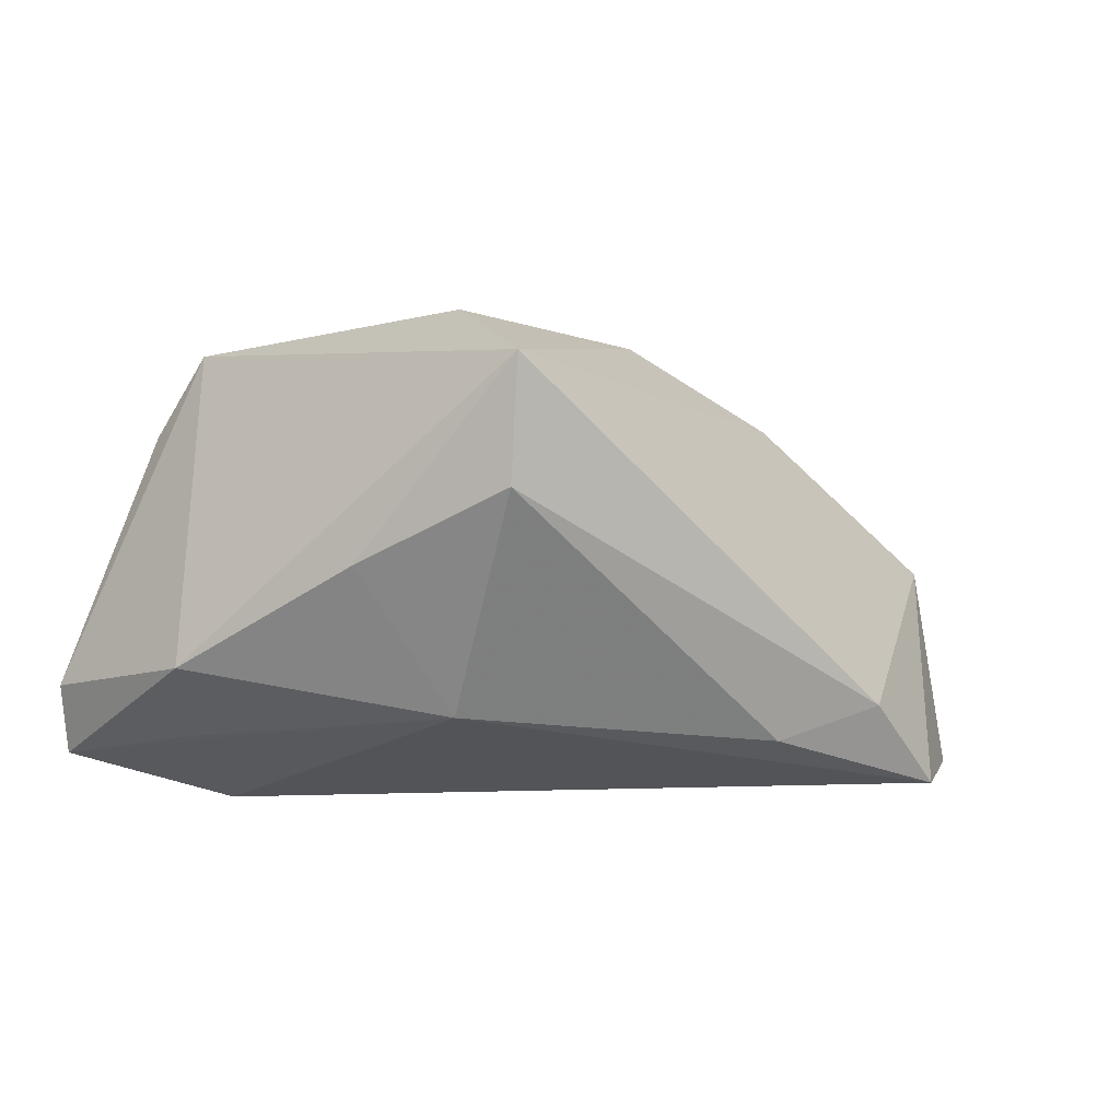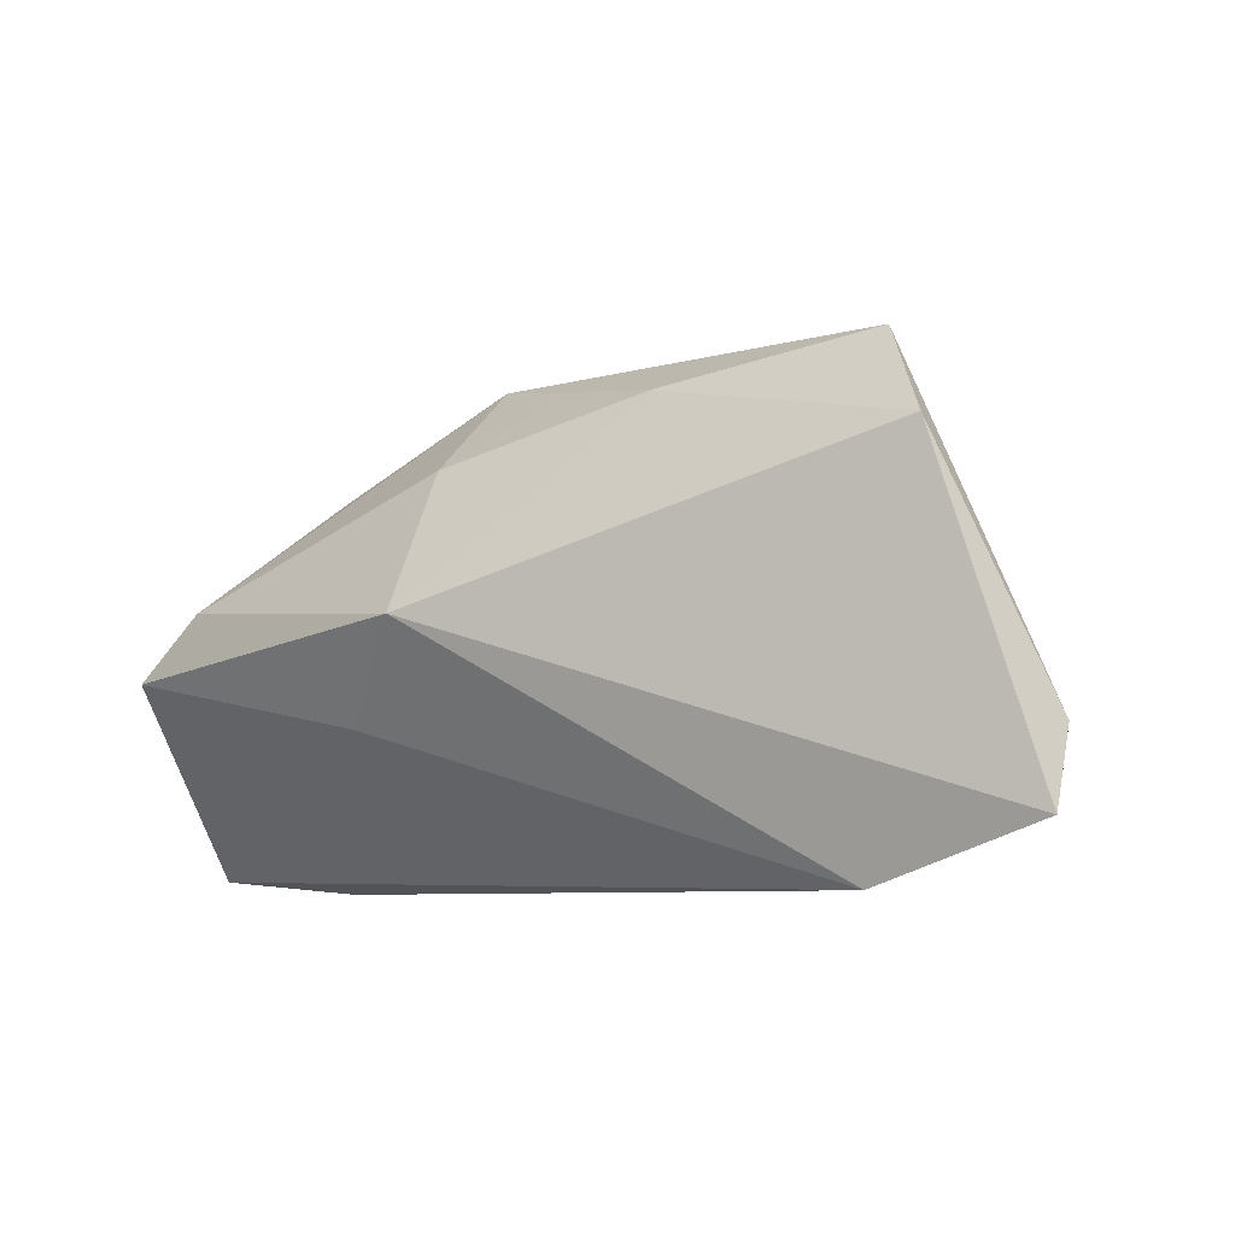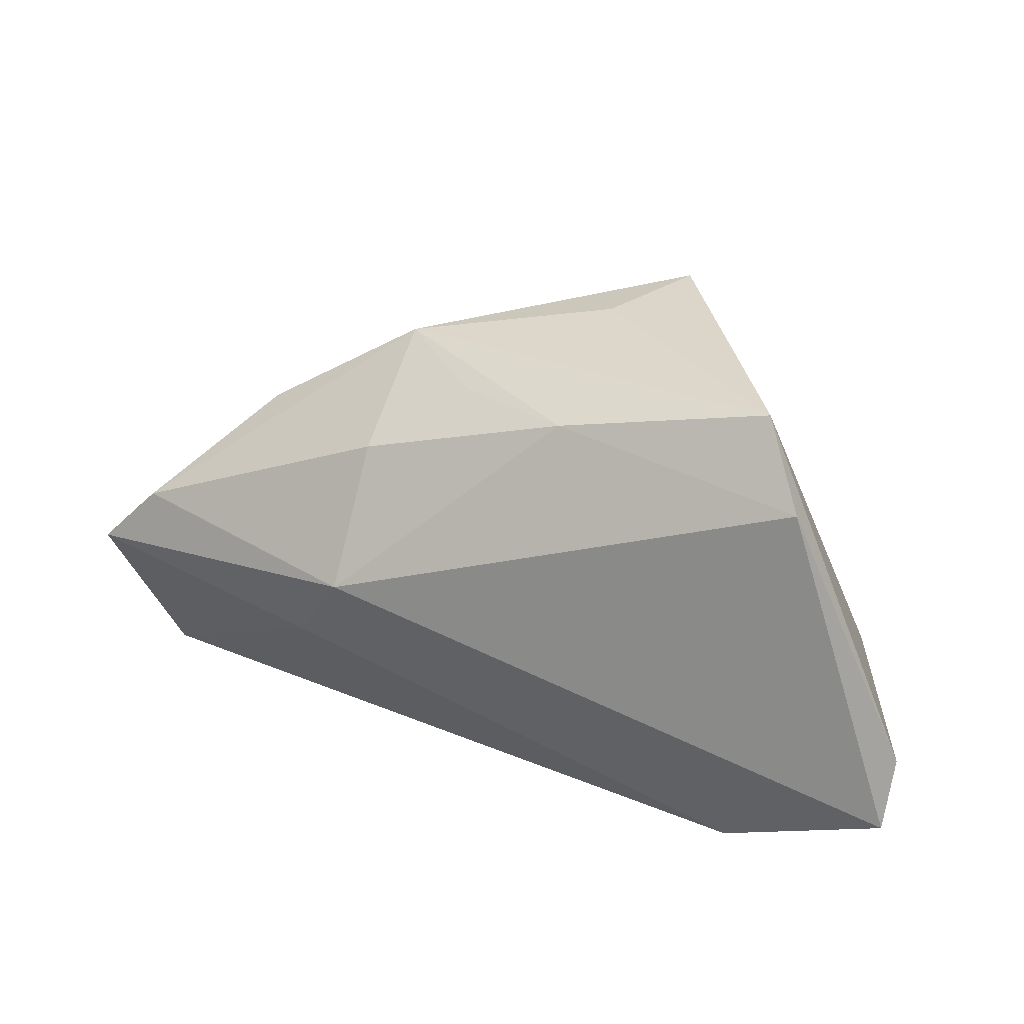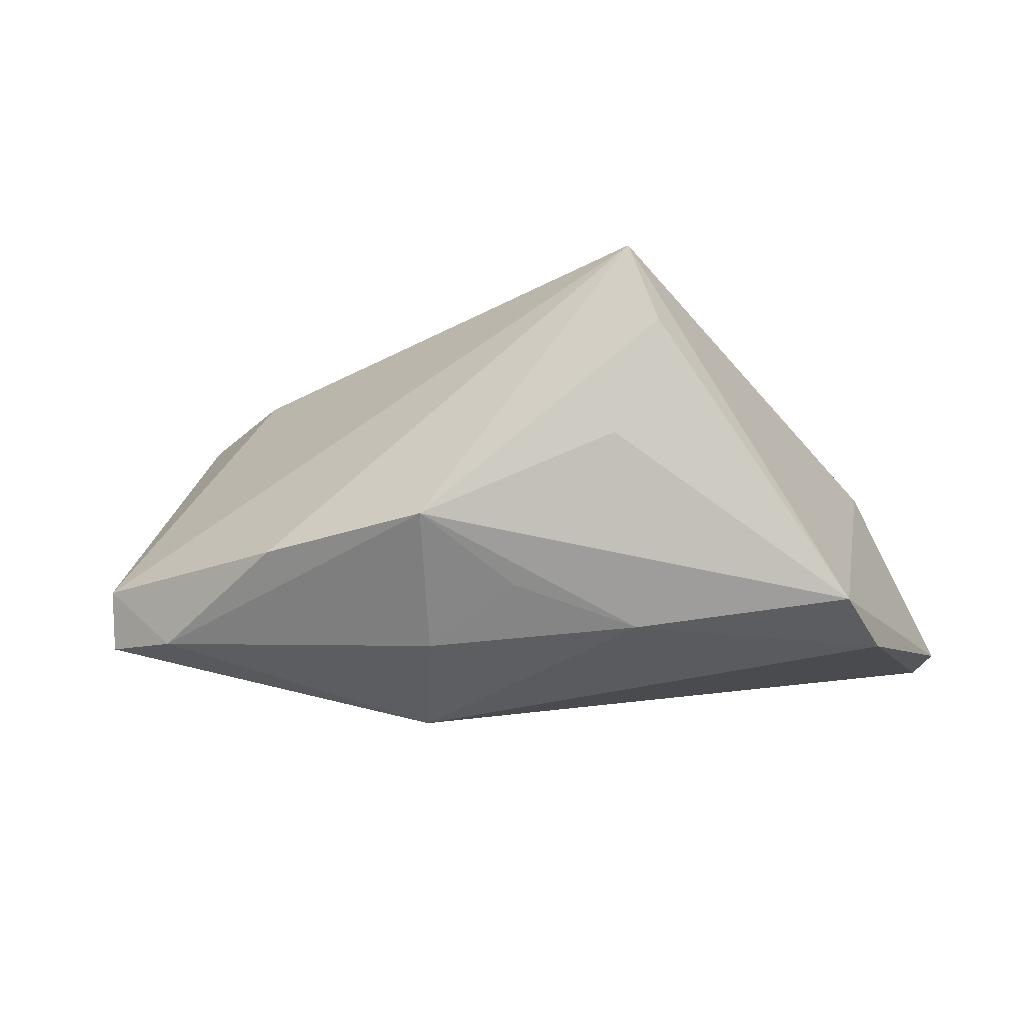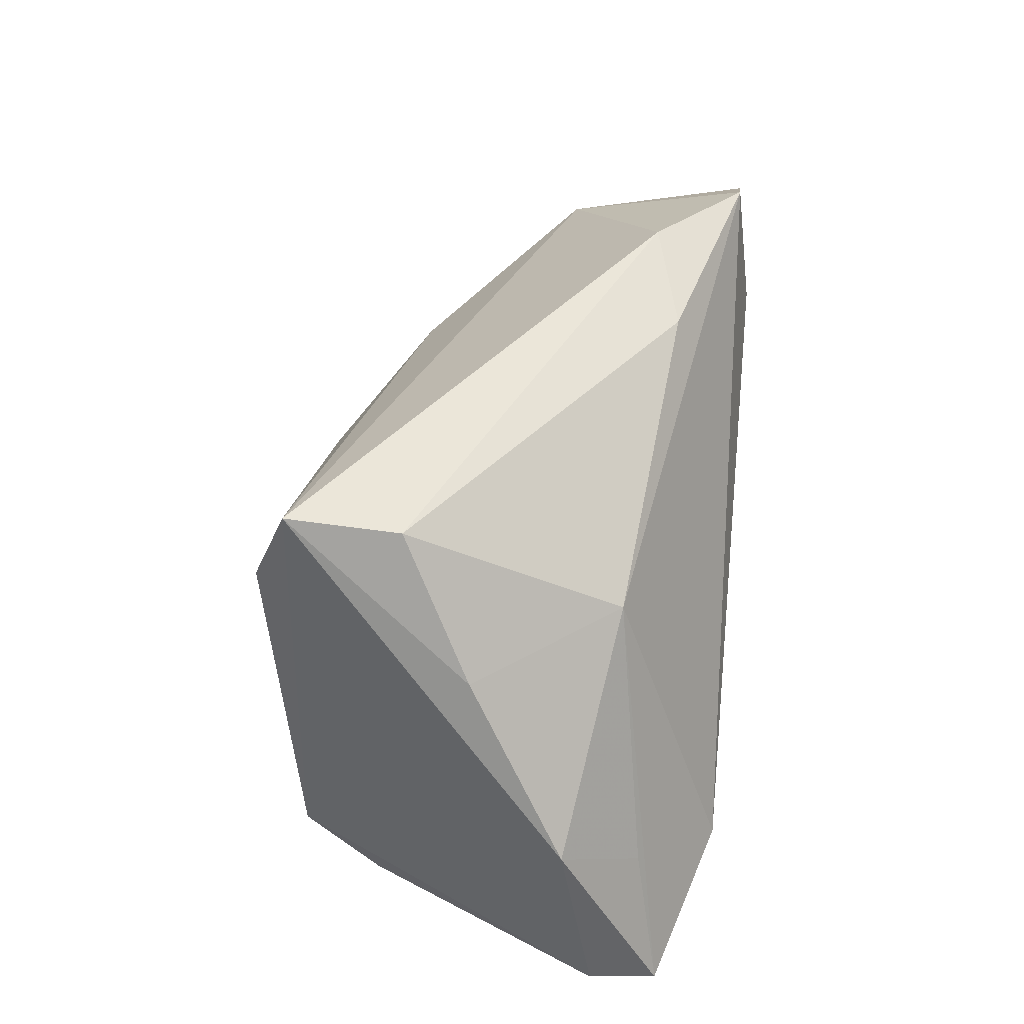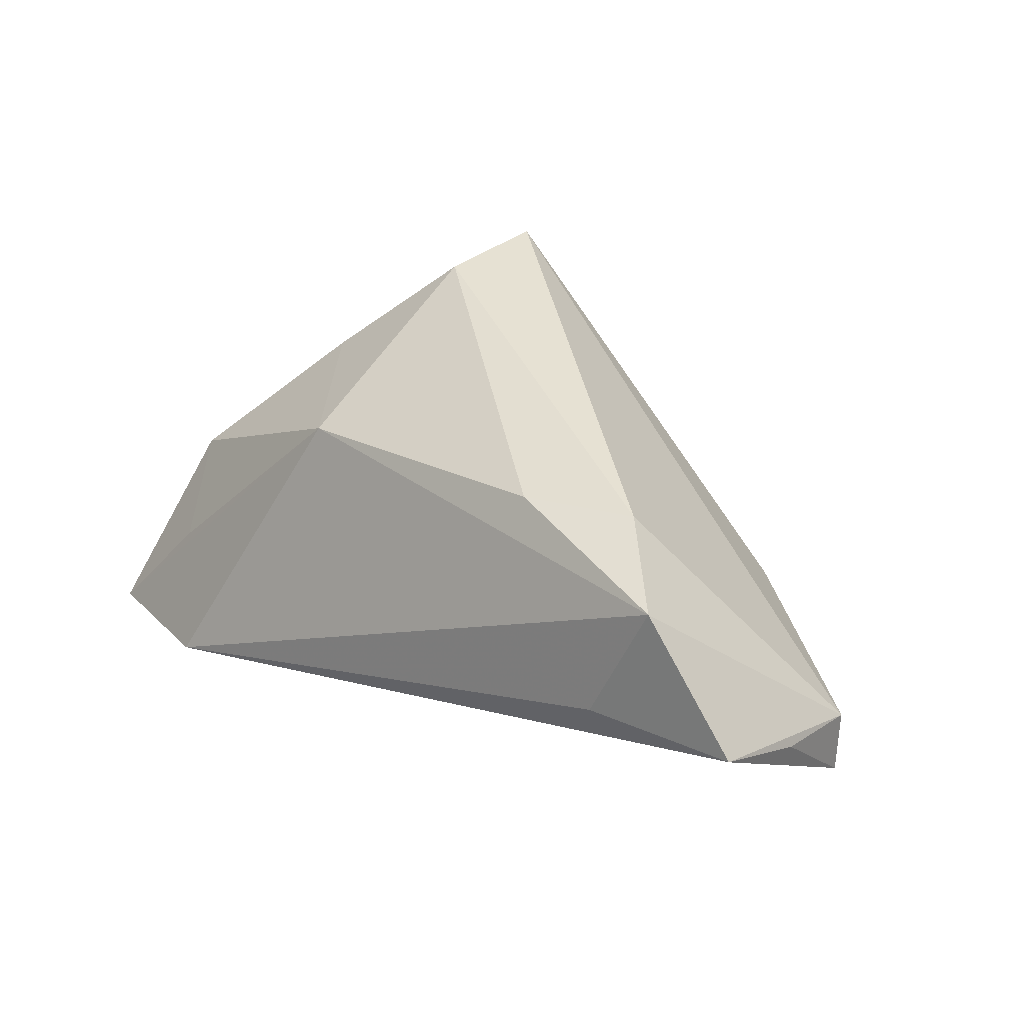
<metadata>
{"format":"obj","ext":"obj","renderer":"f3d","projection":"perspective","resolution":1024,"background":"white","views":[{"elev":6.5,"azim":-26.8,"up":"+Y"},{"elev":-7.1,"azim":-157.1,"up":"+Y"},{"elev":21.9,"azim":-162.2,"up":"+Y"},{"elev":78.0,"azim":172.1,"up":"+Y"},{"elev":60.1,"azim":-85.1,"up":"+Z"},{"elev":36.1,"azim":38.4,"up":"+Z"}]}
</metadata>
<code>
v -0.01816 0.01518 0.03145
v 0.02832 -0.01151 -0.01556
v 0.06308 -0.004247 -0.00811
v 0.05404 0.004113 -0.009747
v -0.03852 0.02952 -0.02033
v -0.01899 0.03572 0.01894
v -0.0193 -0.01438 0.01754
v -0.01706 0.03115 0.03111
v -0.05776 -0.0138 -0.02453
v -0.04338 0.01862 -0.02571
v -0.04929 -0.008555 -0.0002367
v -0.01086 0.02491 -0.01955
v 0.06094 -0.02877 0.009845
v -0.04457 -0.01929 -0.01015
v 0.02208 -0.01938 0.02668
v 0.04129 -0.03045 0.008535
v 0.01549 0.03039 -0.001466
v 0.01879 0.0006054 -0.02571
v 0.01672 0.0182 -0.01727
v 0.004505 0.02613 -0.01184
v 0.03672 -0.01569 0.02804
v 0.03706 0.01845 -0.00141
v 0.04748 -0.02761 0.02519
v -0.05659 -0.02316 -0.02571
v -0.03258 0.005299 0.01757
v -0.03527 -0.03045 -0.02121
v 0.06239 -0.002908 3.977e-05
v -0.01114 0.03386 0.005056
v 0.06224 -0.01575 0.003628
f 11 5 9
f 8 5 11
f 9 5 10
f 8 22 17
f 7 11 14
f 26 23 7
f 8 11 25
f 25 11 7
f 8 25 1
f 1 25 7
f 19 17 4
f 4 17 22
f 4 18 19
f 4 3 18
f 27 23 13
f 27 22 8
f 27 4 22
f 3 4 27
f 6 5 8
f 8 17 6
f 5 17 12
f 19 18 12
f 18 10 12
f 12 10 5
f 2 3 13
f 13 26 2
f 18 3 2
f 2 26 18
f 13 23 16
f 16 26 13
f 23 26 16
f 18 26 24
f 9 10 24
f 24 10 18
f 24 11 9
f 24 14 11
f 7 14 24
f 24 26 7
f 8 1 21
f 21 27 8
f 23 27 21
f 7 23 15
f 15 1 7
f 23 21 15
f 15 21 1
f 13 3 29
f 29 27 13
f 3 27 29
f 28 17 5
f 5 6 28
f 28 6 17
f 20 17 19
f 19 12 20
f 20 12 17

</code>
